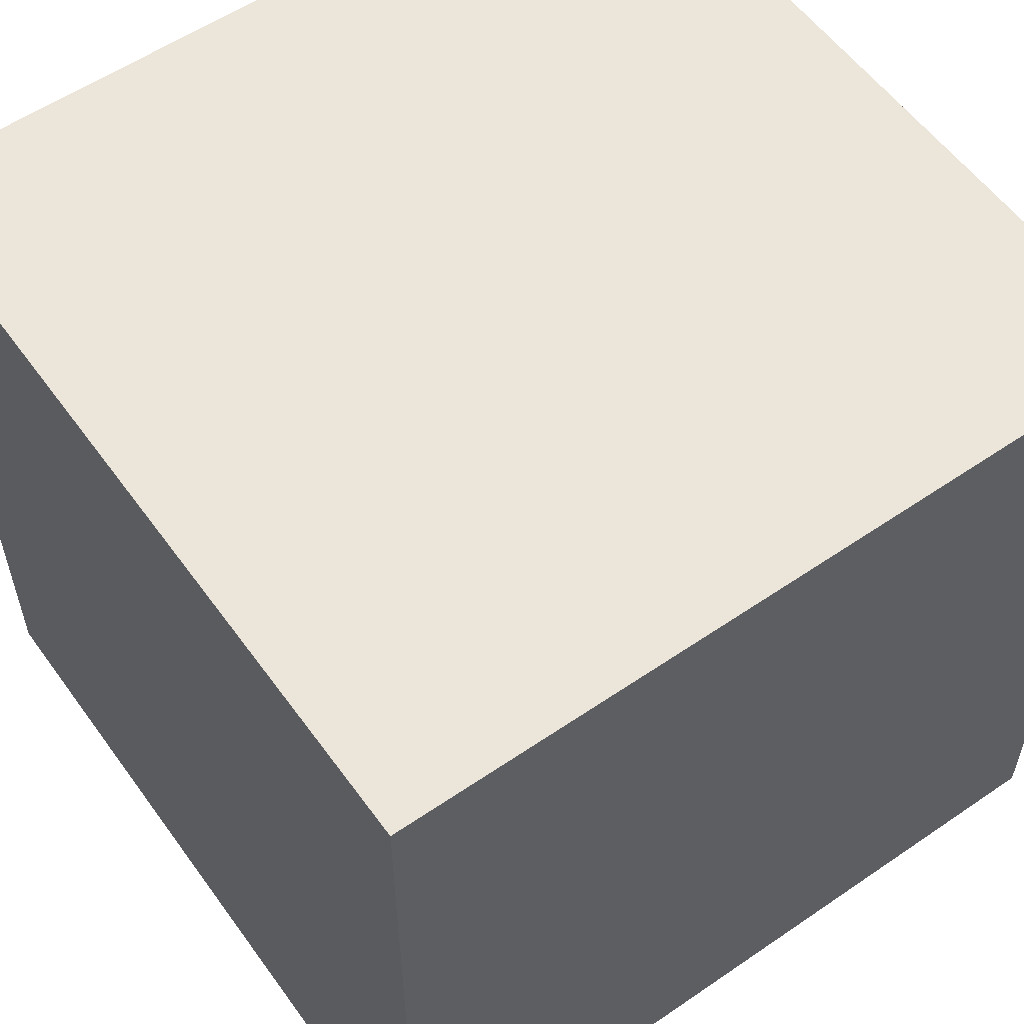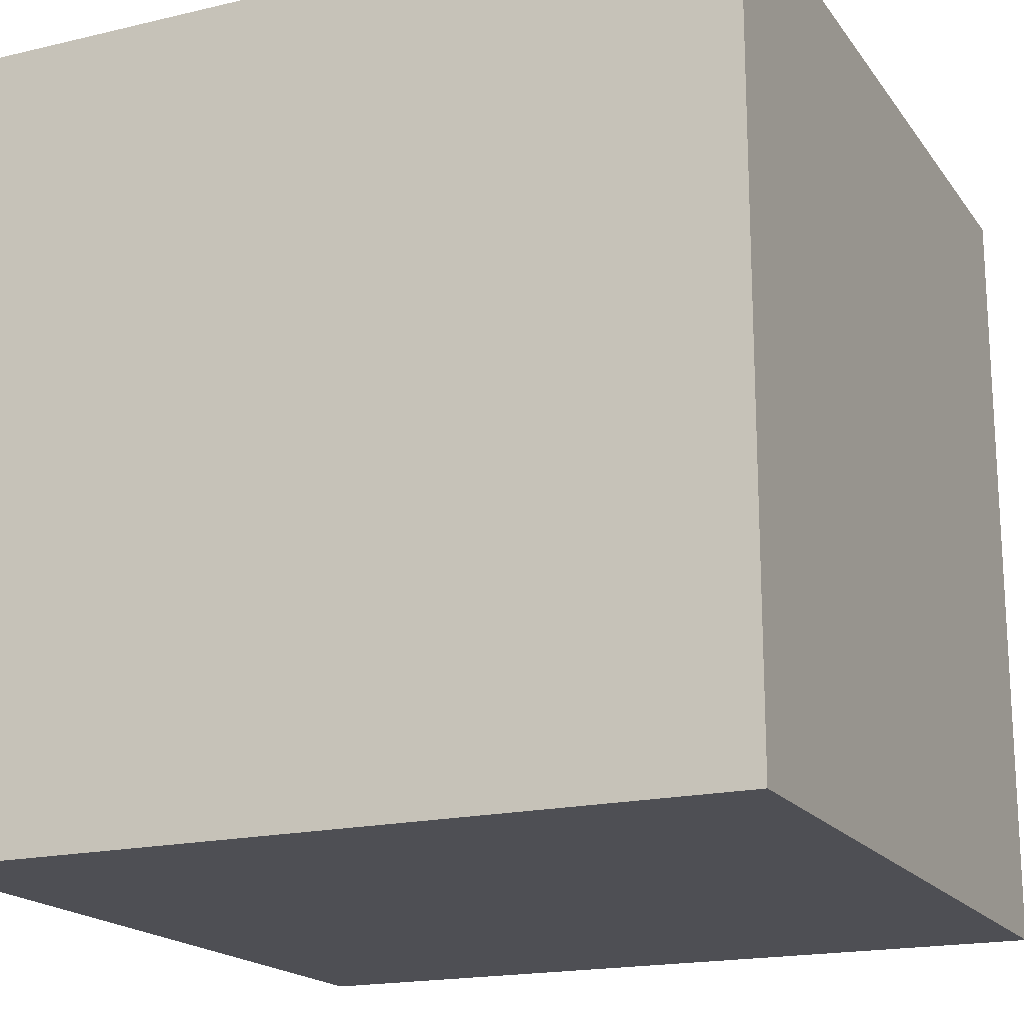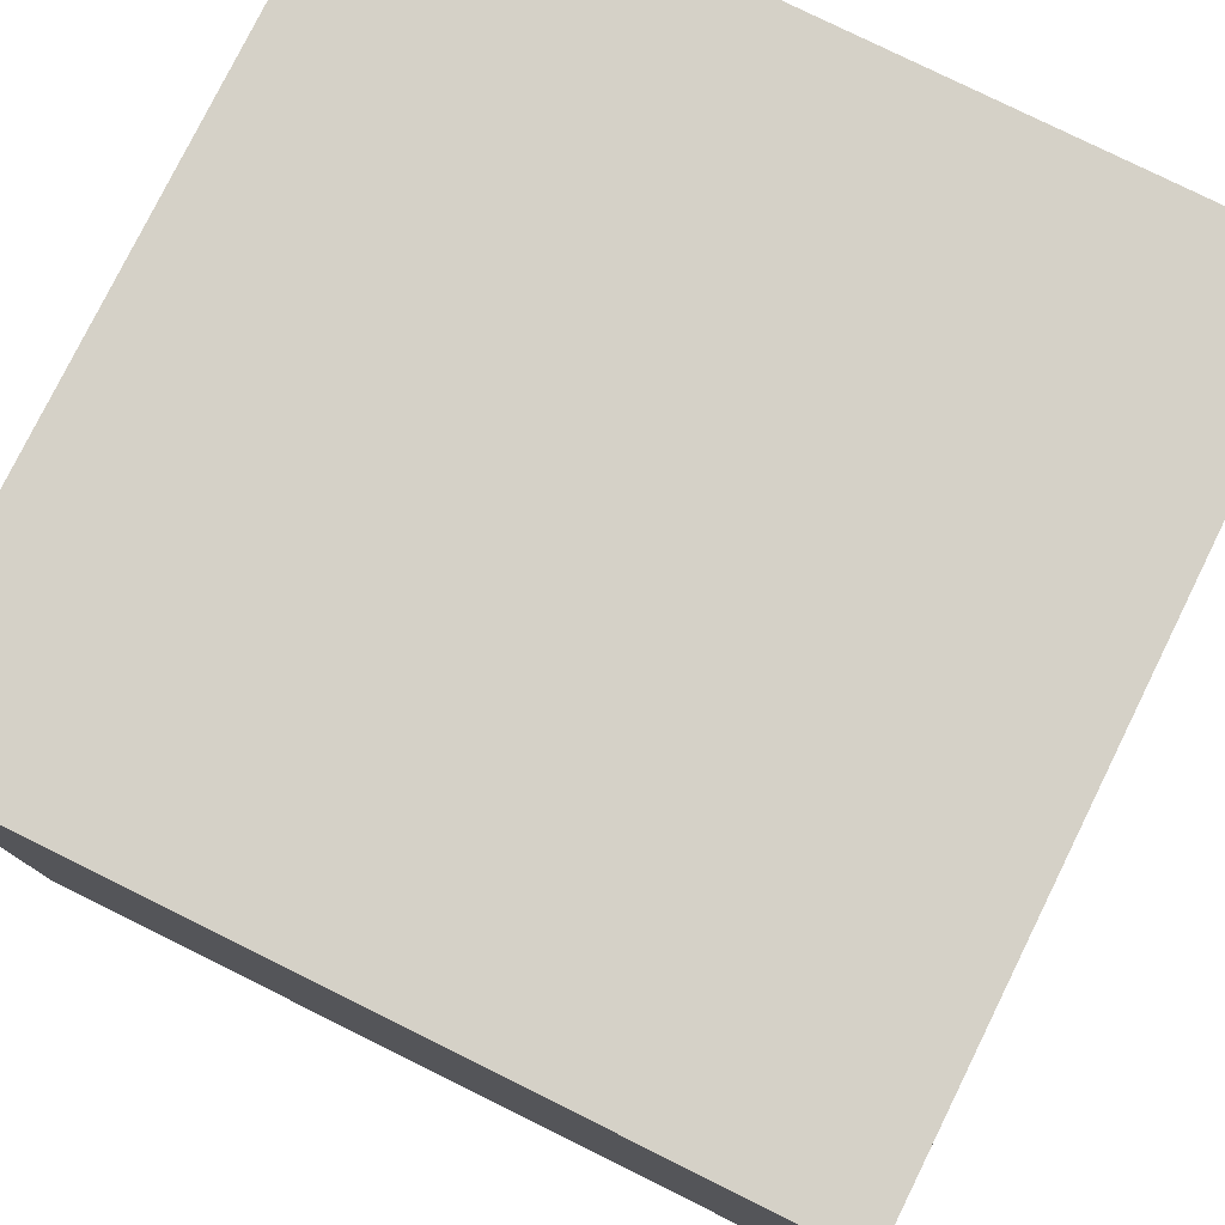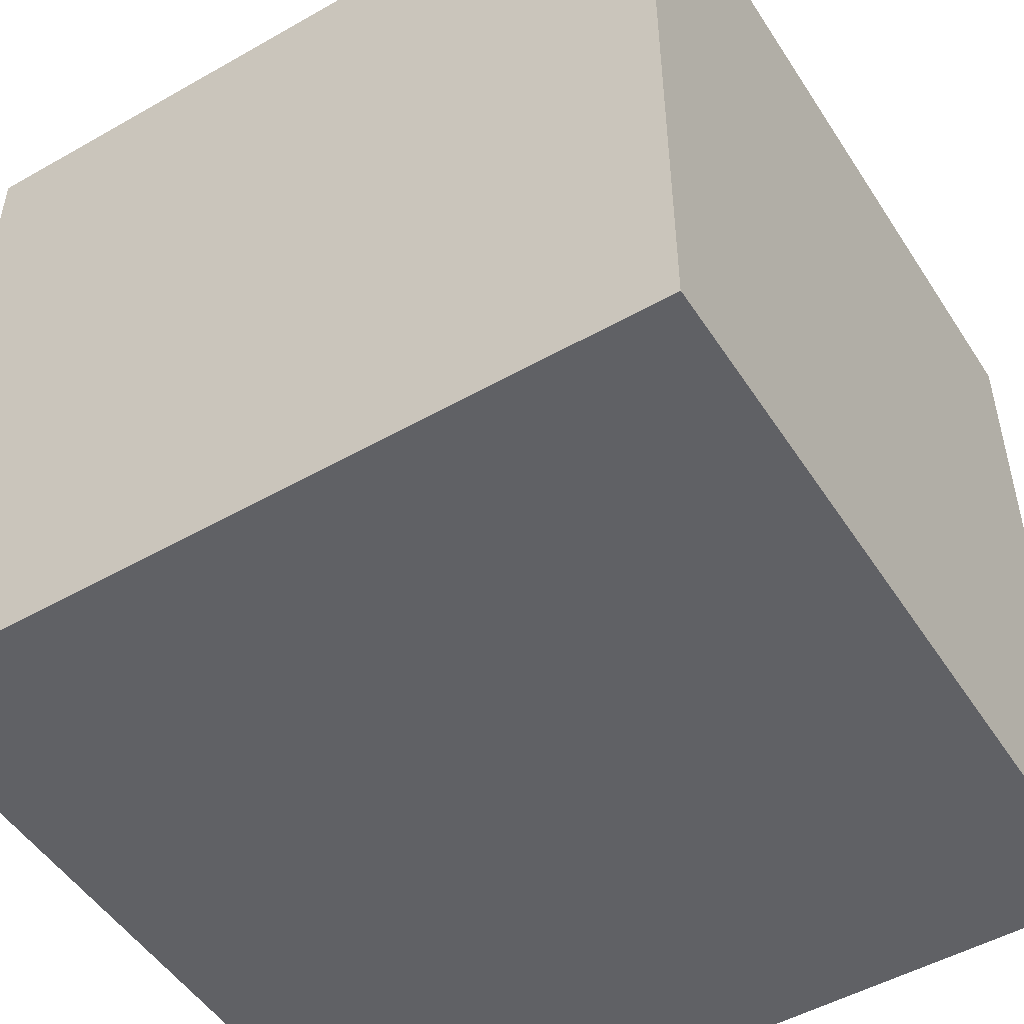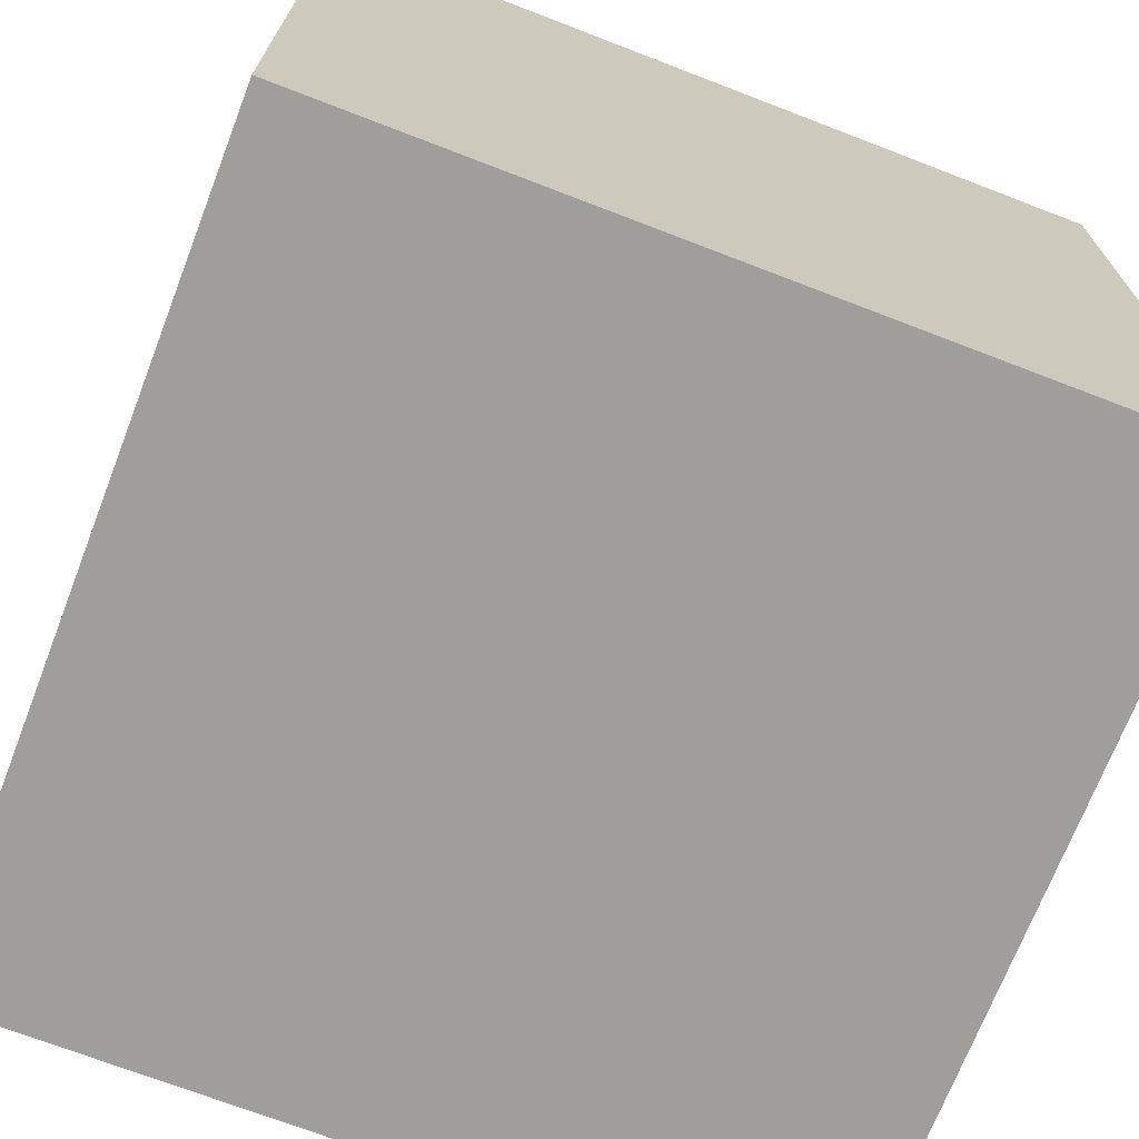
<metadata>
{"format":"obj","ext":"obj","renderer":"f3d","projection":"perspective","resolution":1024,"background":"white","views":[{"elev":56.9,"azim":-125.5,"up":"+Y"},{"elev":-18.3,"azim":-65.4,"up":"+Z"},{"elev":78.7,"azim":116.3,"up":"+Y"},{"elev":-50.3,"azim":-58.1,"up":"+Y"},{"elev":-70.8,"azim":-111.1,"up":"+Z"}]}
</metadata>
<code>
o Cube
v 1 1 -1
v 1 -1 -1
v 1 1 1
v 1 -1 1
v -1 1 -1
v -1 -1 -1
v -1 1 1
v -1 -1 1
f 1 5 7 3
f 4 3 7 8
f 8 7 5 6
f 6 2 4 8
f 2 1 3 4
f 6 5 1 2

</code>
